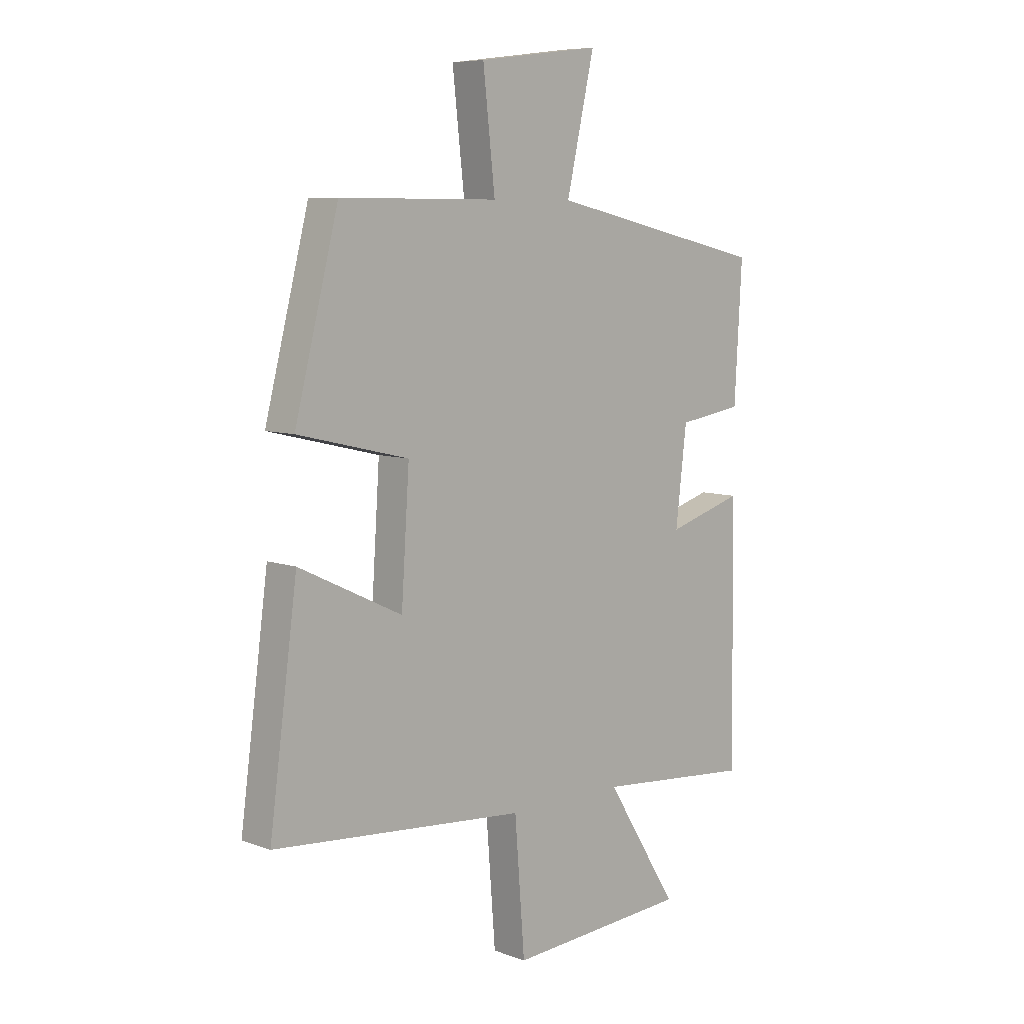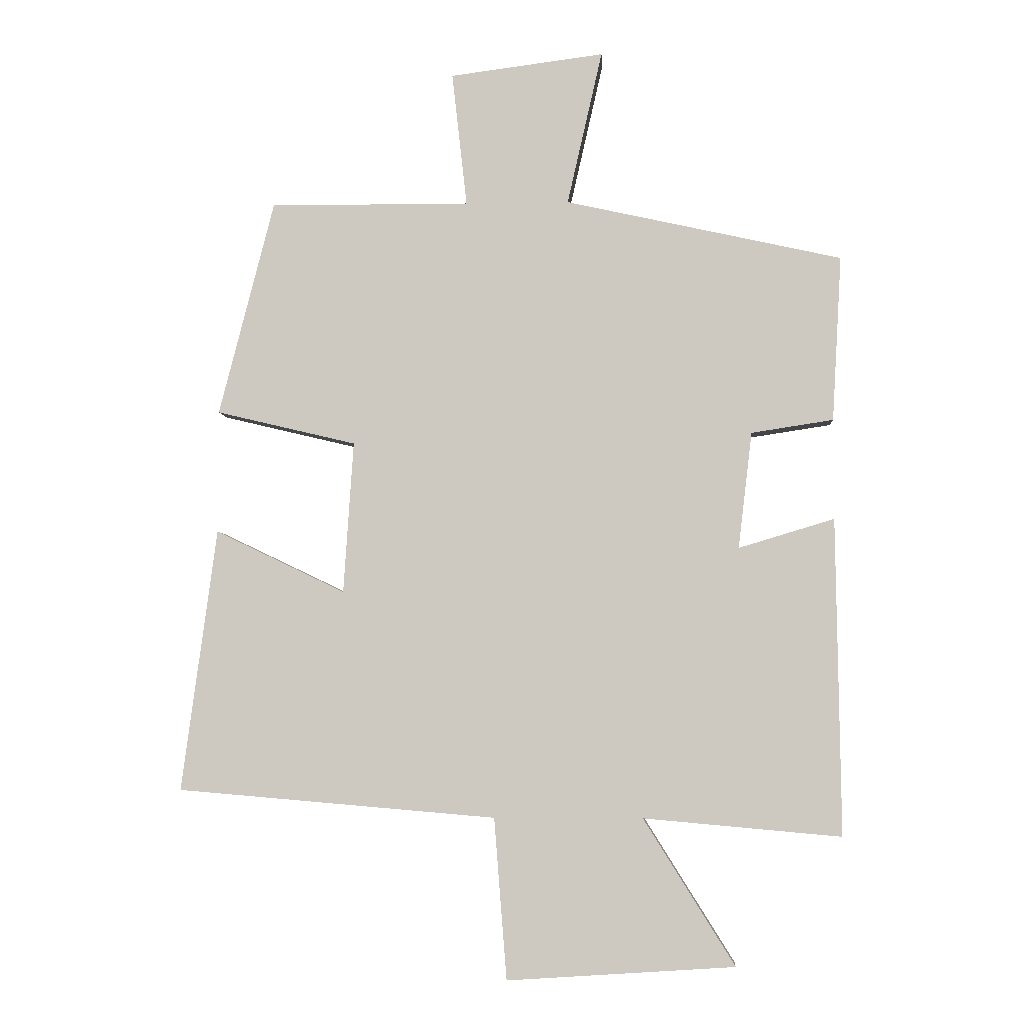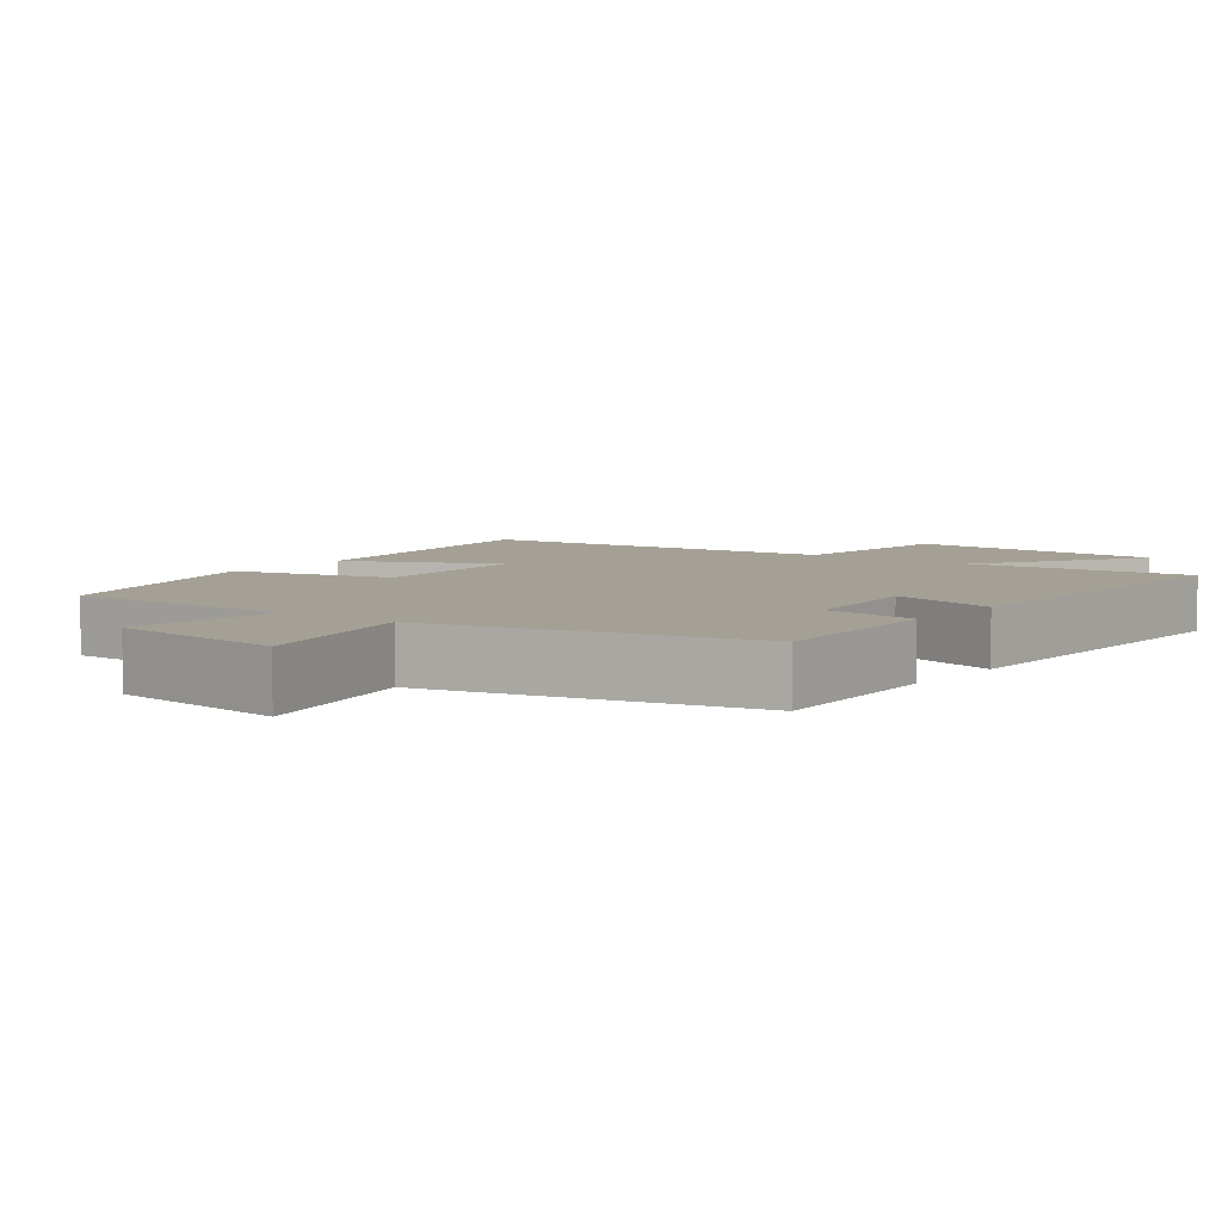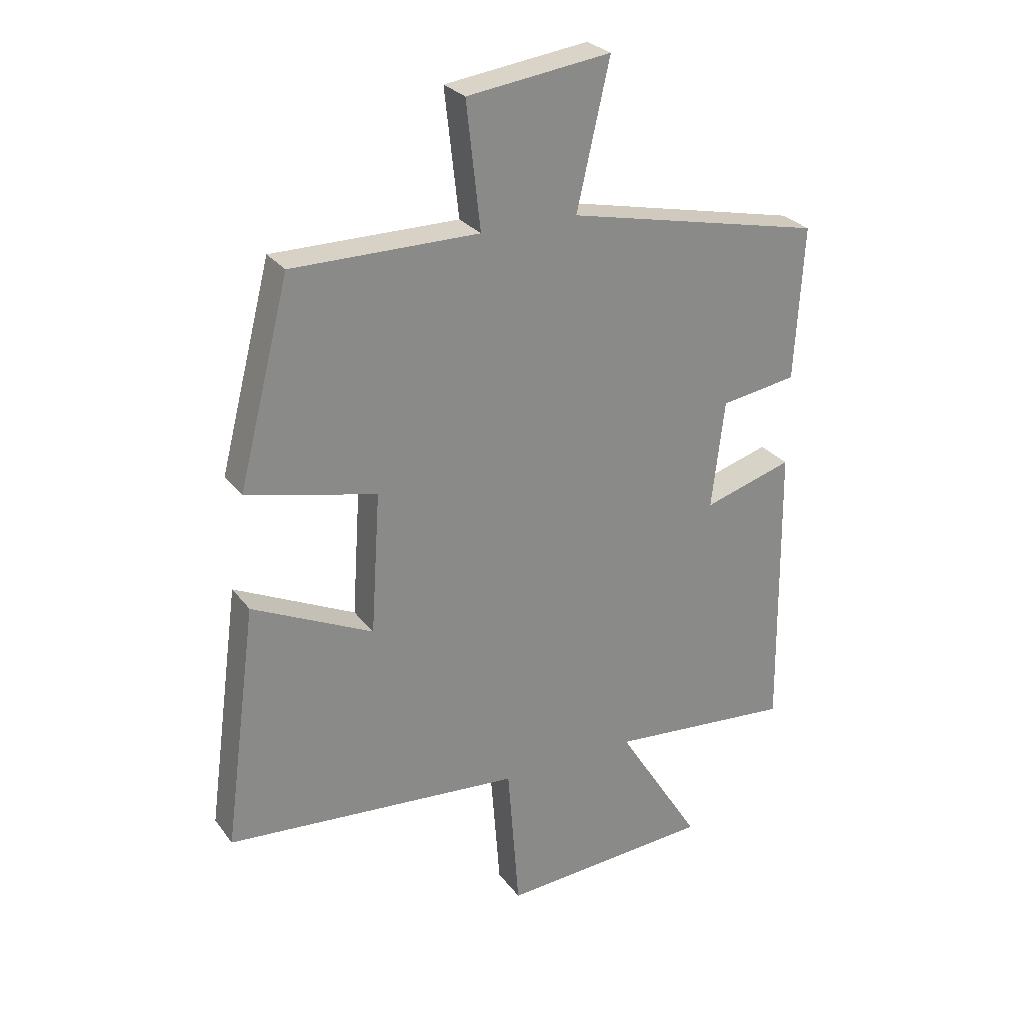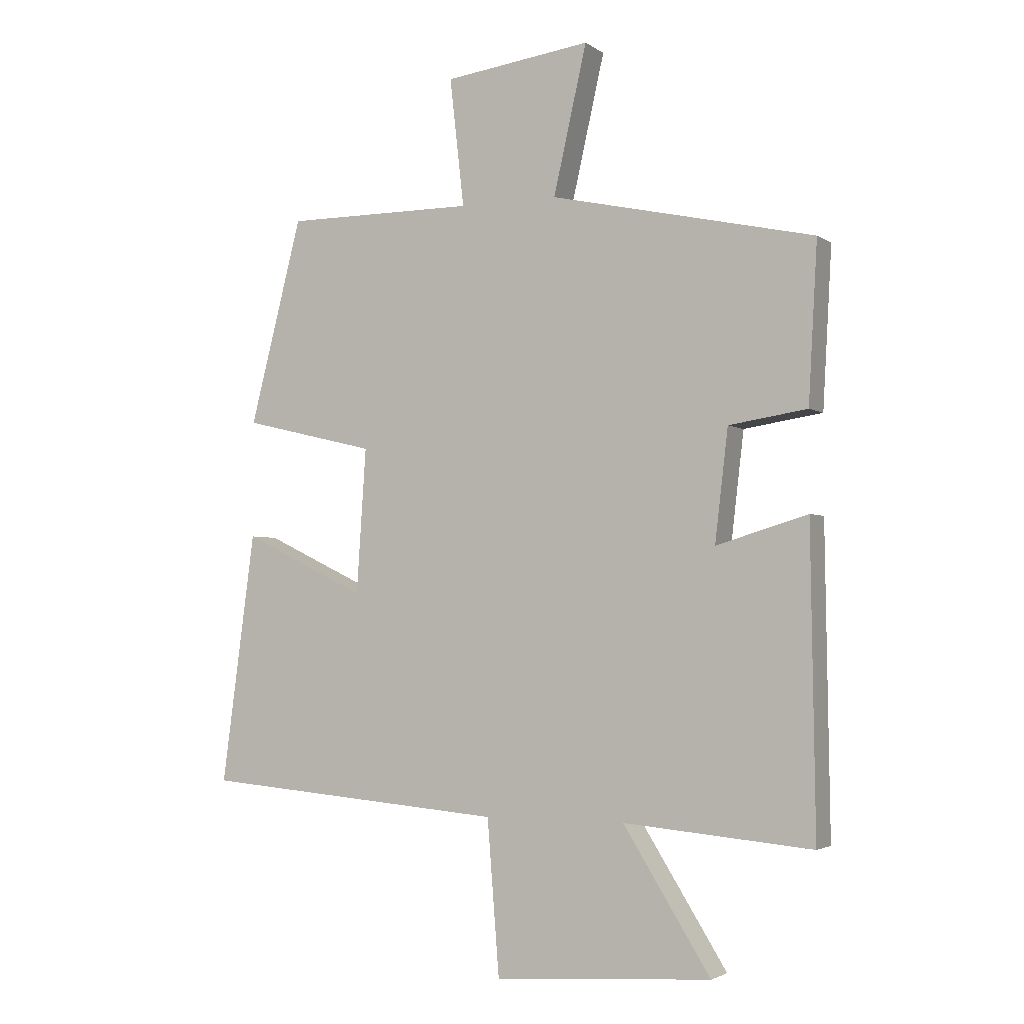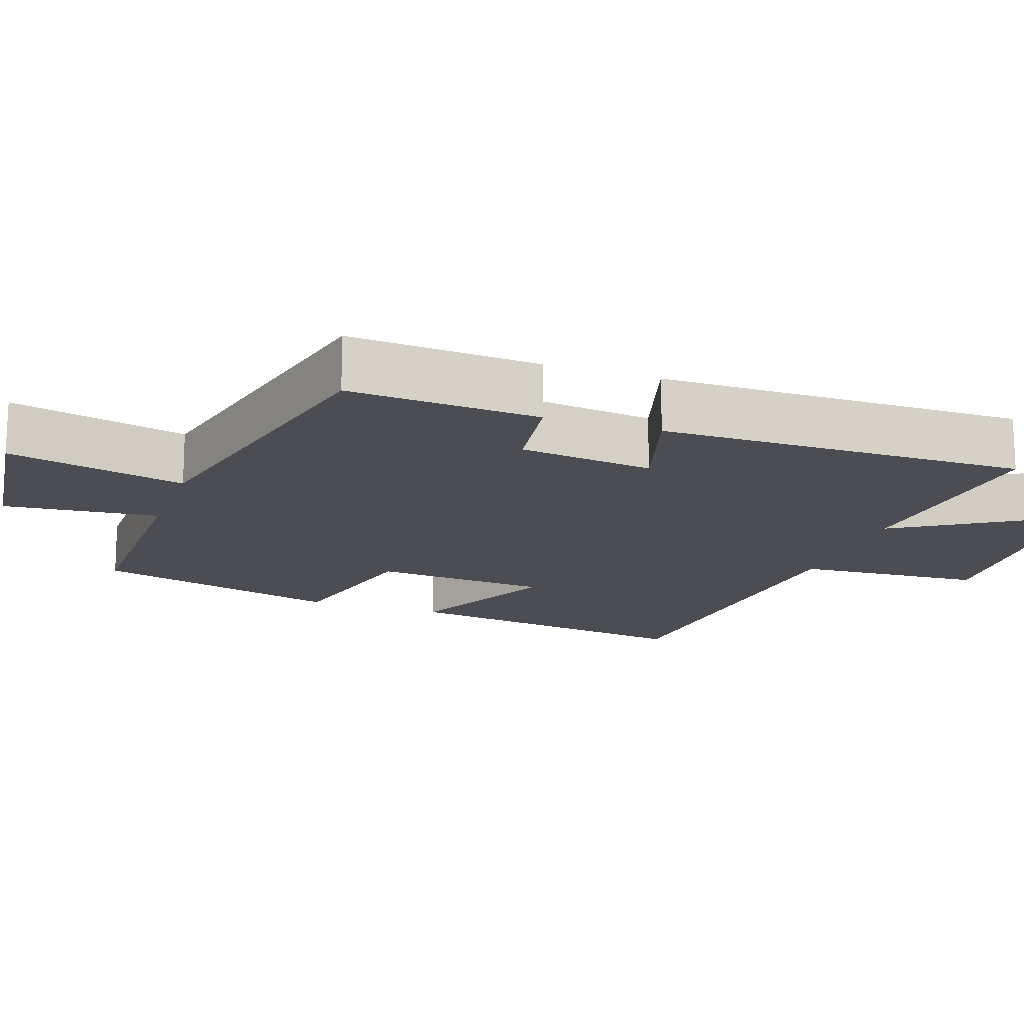
<metadata>
{"format":"obj","ext":"obj","renderer":"f3d","projection":"perspective","resolution":1024,"background":"white","views":[{"elev":7.7,"azim":-44.4,"up":"+Z"},{"elev":-4.6,"azim":3.5,"up":"+Z"},{"elev":5.8,"azim":37.1,"up":"+Y"},{"elev":27.3,"azim":-28.8,"up":"+Z"},{"elev":-3.0,"azim":26.3,"up":"+Z"},{"elev":-16.3,"azim":70.5,"up":"+Y"}]}
</metadata>
<code>
v 0.515 0.07 0.402
v 0.5 0.07 0.138
v 0.369 0.07 0.118
v 0.347 0.07 -0.068
v 0.5 0.07 -0.022
v 0.507 0.07 -0.528
v 0.191 0.07 -0.5
v 0.337 0.07 -0.733
v -0.027 0.07 -0.757
v -0.047 0.07 -0.5
v -0.556 0.07 -0.457
v -0.5 0.07 -0.038
v -0.293 0.07 -0.137
v -0.277 0.07 0.105
v -0.5 0.07 0.158
v -0.412 0.07 0.501
v -0.093 0.07 0.5
v -0.117 0.07 0.714
v 0.129 0.07 0.746
v 0.073 0.07 0.5
v 0.515 0 0.402
v 0.5 0 0.138
v 0.369 0 0.118
v 0.347 0 -0.068
v 0.5 0 -0.022
v 0.507 0 -0.528
v 0.191 0 -0.5
v 0.337 0 -0.733
v -0.027 0 -0.757
v -0.047 0 -0.5
v -0.556 0 -0.457
v -0.5 0 -0.038
v -0.293 0 -0.137
v -0.277 0 0.105
v -0.5 0 0.158
v -0.412 0 0.501
v -0.093 0 0.5
v -0.117 0 0.714
v 0.129 0 0.746
v 0.073 0 0.5
f 17 18 19 20
f 17 20 1 2
f 14 15 16 17
f 13 14 17
f 10 11 12 13
f 10 13 17
f 7 8 9 10
f 7 10 17
f 4 5 6 7
f 3 4 7 17
f 2 3 17
f 40 39 38 37
f 22 21 40 37
f 37 36 35 34
f 37 34 33
f 33 32 31 30
f 37 33 30
f 30 29 28 27
f 37 30 27
f 27 26 25 24
f 37 27 24 23
f 37 23 22
f 1 21 22 2
f 2 22 23 3
f 3 23 24 4
f 4 24 25 5
f 5 25 26 6
f 6 26 27 7
f 7 27 28 8
f 8 28 29 9
f 9 29 30 10
f 10 30 31 11
f 11 31 32 12
f 12 32 33 13
f 13 33 34 14
f 14 34 35 15
f 15 35 36 16
f 16 36 37 17
f 17 37 38 18
f 18 38 39 19
f 19 39 40 20
f 20 40 21 1

</code>
